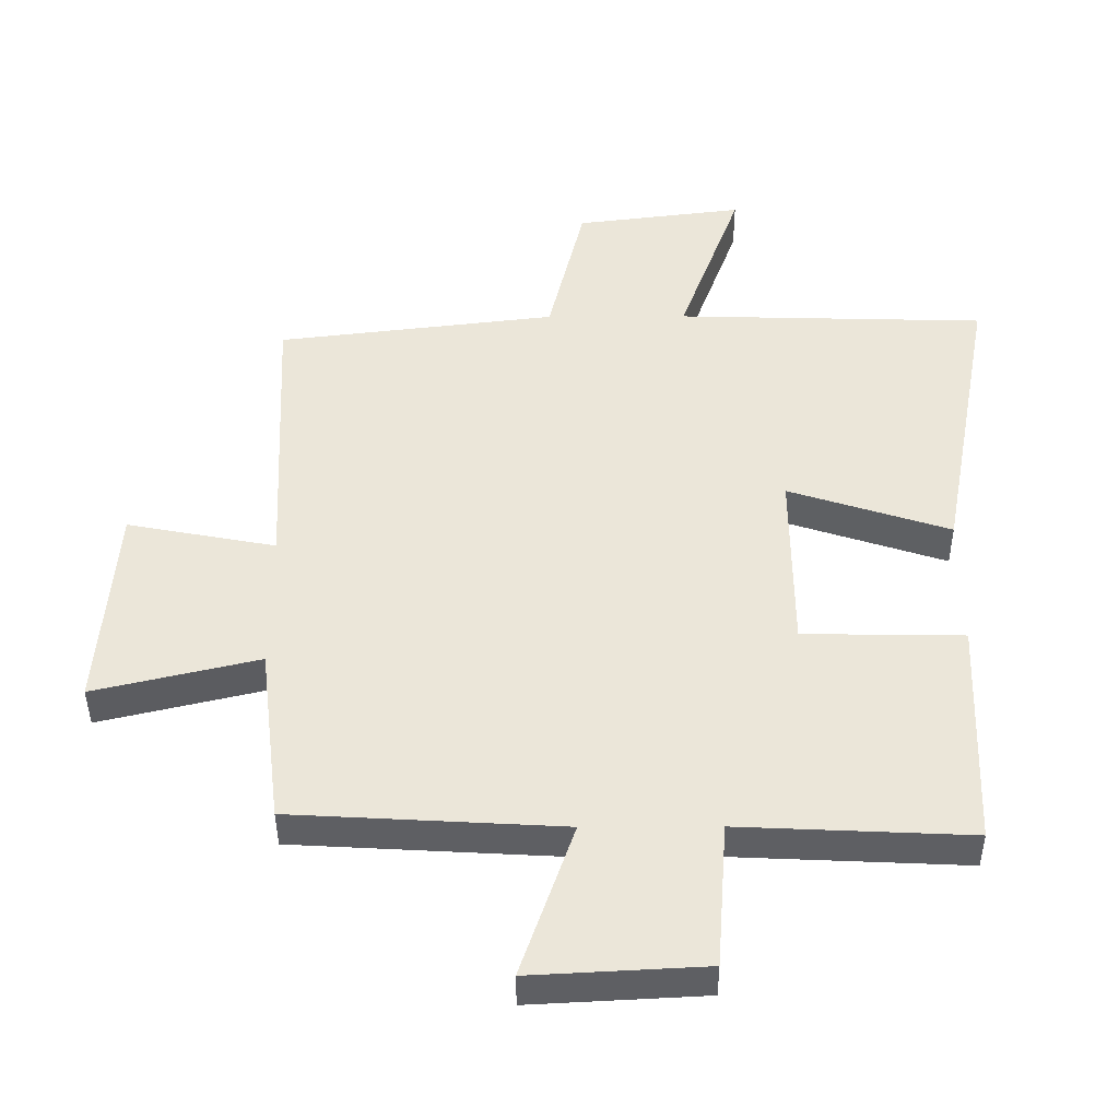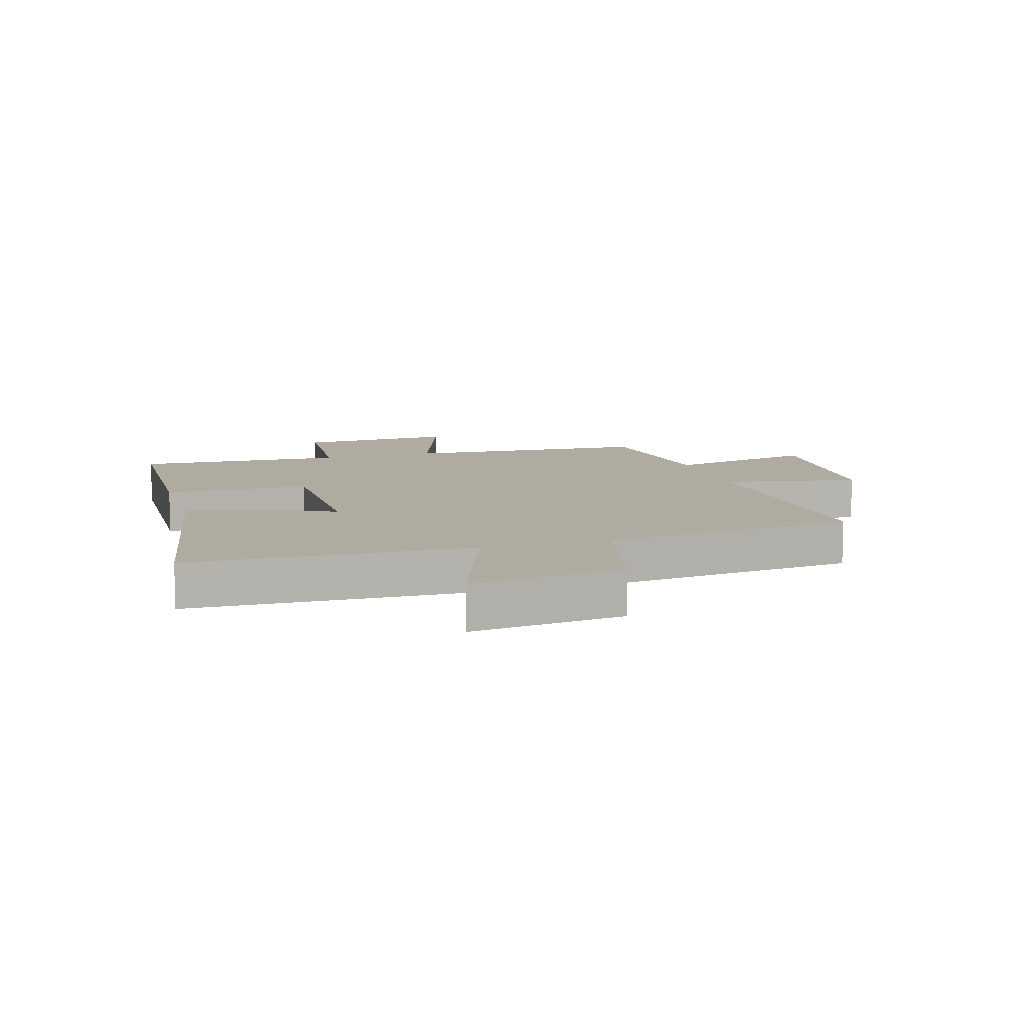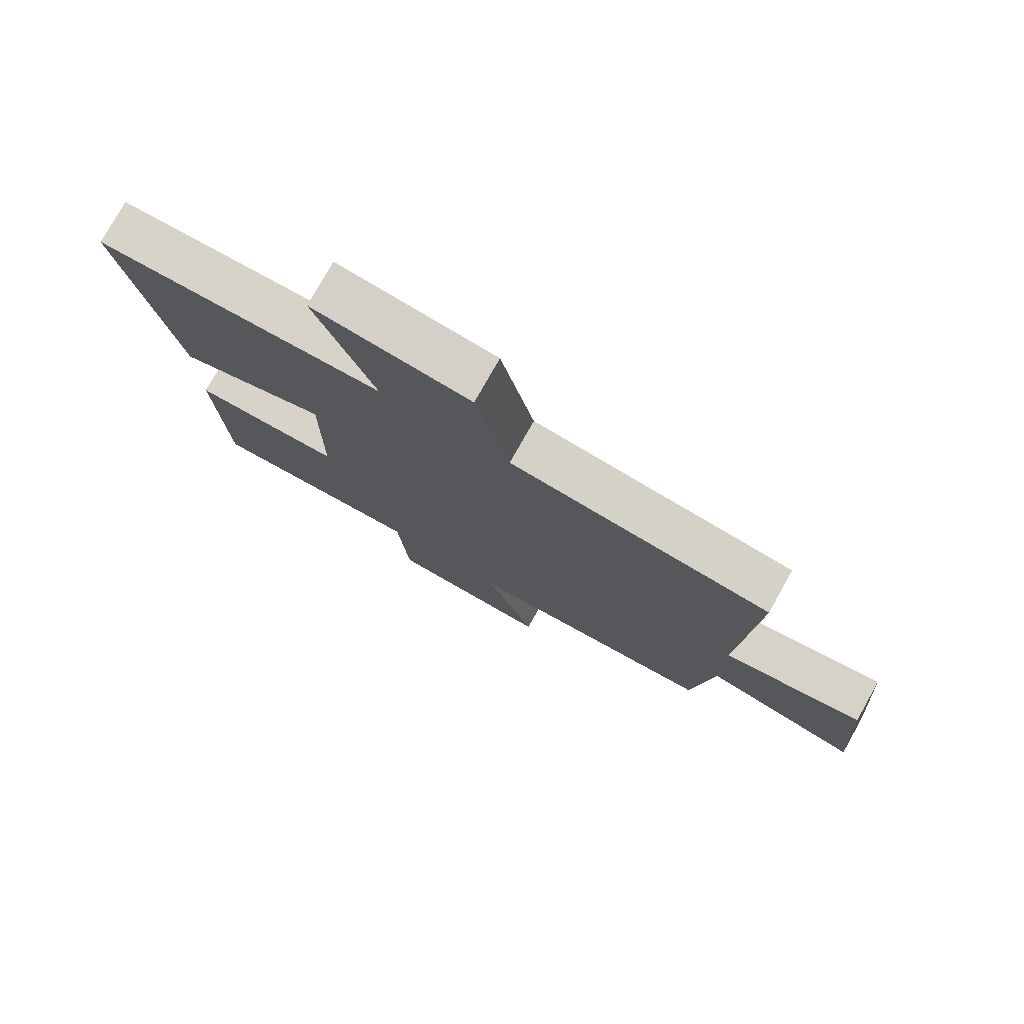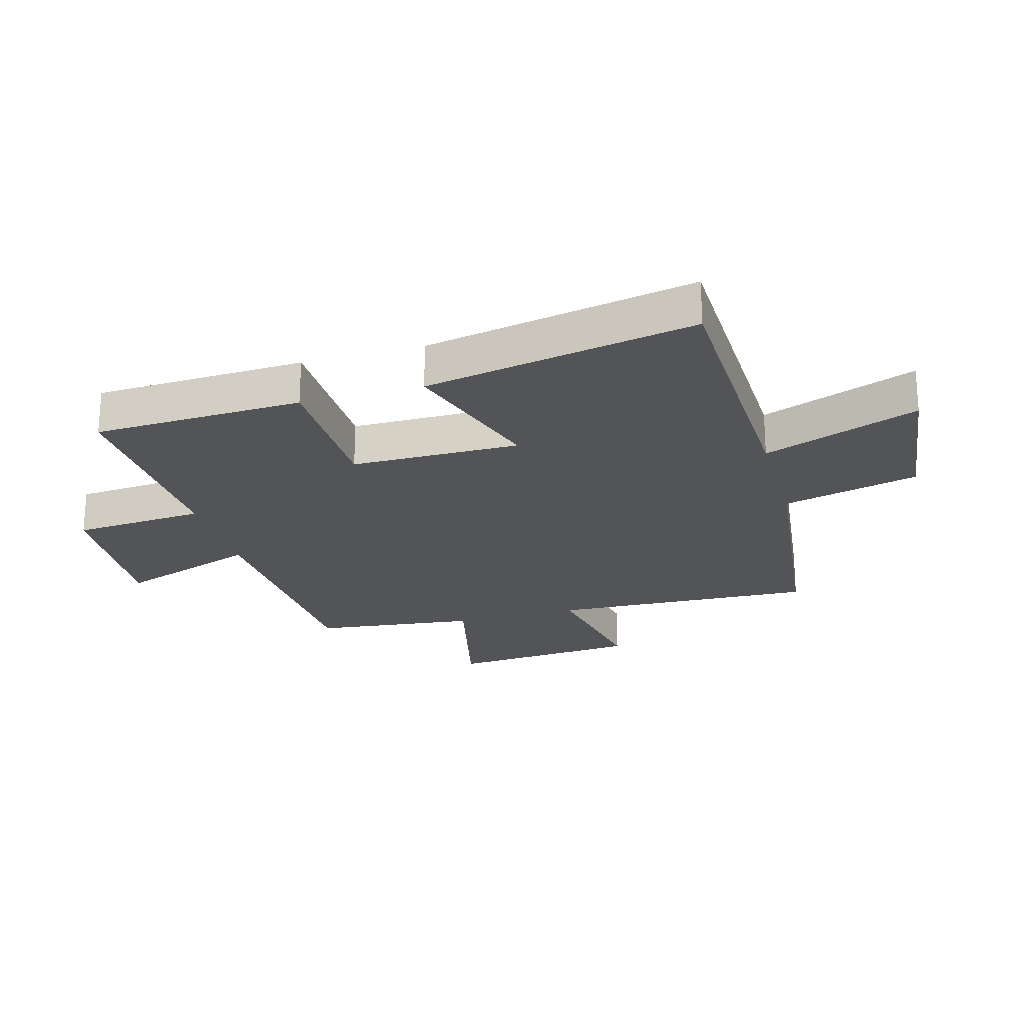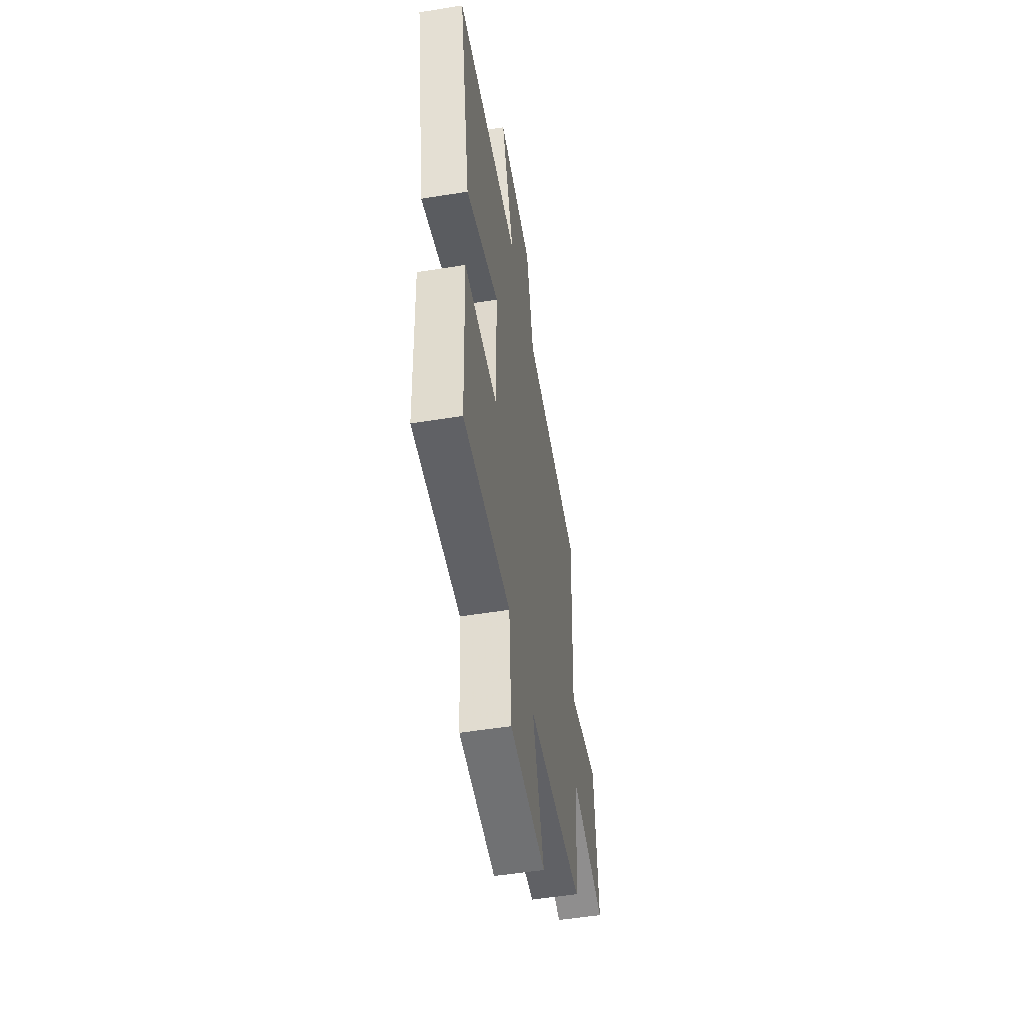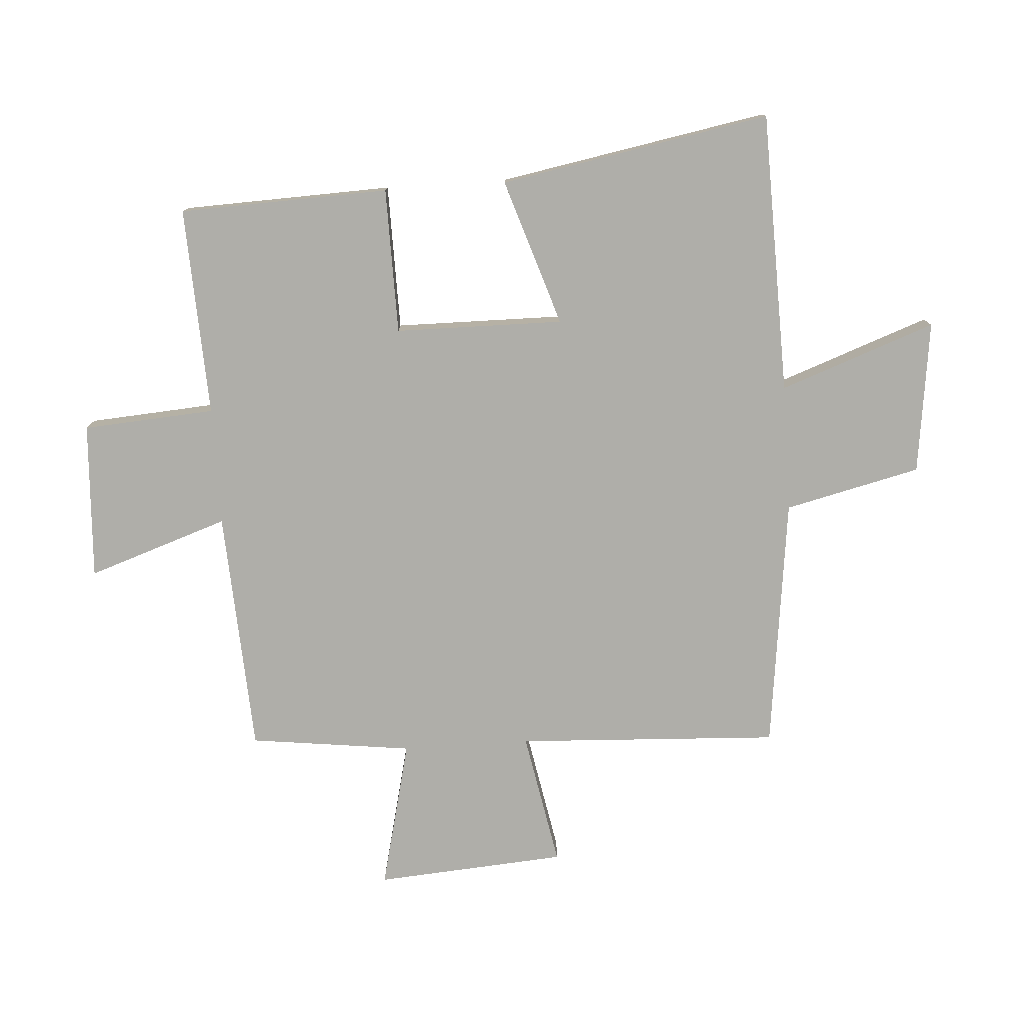
<metadata>
{"format":"obj","ext":"obj","renderer":"f3d","projection":"perspective","resolution":1024,"background":"white","views":[{"elev":-41.7,"azim":-179.7,"up":"+Z"},{"elev":9.8,"azim":-16.7,"up":"+Y"},{"elev":77.3,"azim":29.3,"up":"+Z"},{"elev":-23.3,"azim":-74.2,"up":"+Y"},{"elev":-52.2,"azim":-80.1,"up":"+Z"},{"elev":-77.5,"azim":-86.3,"up":"+Y"}]}
</metadata>
<code>
v 0.467 0.07 -0.477
v 0.059 0.07 -0.5
v 0.139 0.07 -0.734
v -0.123 0.07 -0.72
v -0.139 0.07 -0.5
v -0.487 0.07 -0.516
v -0.5 0.07 -0.167
v -0.258 0.07 -0.163
v -0.256 0.07 0.117
v -0.5 0.07 0.037
v -0.583 0.07 0.487
v -0.115 0.07 0.5
v -0.209 0.07 0.758
v 0.045 0.07 0.726
v 0.099 0.07 0.5
v 0.521 0.07 0.449
v 0.5 0.07 0.01
v 0.725 0.07 0.053
v 0.749 0.07 -0.265
v 0.5 0.07 -0.206
v 0.467 0 -0.477
v 0.059 0 -0.5
v 0.139 0 -0.734
v -0.123 0 -0.72
v -0.139 0 -0.5
v -0.487 0 -0.516
v -0.5 0 -0.167
v -0.258 0 -0.163
v -0.256 0 0.117
v -0.5 0 0.037
v -0.583 0 0.487
v -0.115 0 0.5
v -0.209 0 0.758
v 0.045 0 0.726
v 0.099 0 0.5
v 0.521 0 0.449
v 0.5 0 0.01
v 0.725 0 0.053
v 0.749 0 -0.265
v 0.5 0 -0.206
f 17 18 19 20
f 17 20 1 2
f 15 16 17 2
f 12 13 14 15
f 12 15 2
f 9 10 11 12
f 8 9 12 2
f 5 6 7 8
f 5 8 2 3
f 3 4 5
f 40 39 38 37
f 22 21 40 37
f 22 37 36 35
f 35 34 33 32
f 22 35 32
f 32 31 30 29
f 22 32 29 28
f 28 27 26 25
f 23 22 28 25
f 25 24 23
f 1 21 22 2
f 2 22 23 3
f 3 23 24 4
f 4 24 25 5
f 5 25 26 6
f 6 26 27 7
f 7 27 28 8
f 8 28 29 9
f 9 29 30 10
f 10 30 31 11
f 11 31 32 12
f 12 32 33 13
f 13 33 34 14
f 14 34 35 15
f 15 35 36 16
f 16 36 37 17
f 17 37 38 18
f 18 38 39 19
f 19 39 40 20
f 20 40 21 1

</code>
